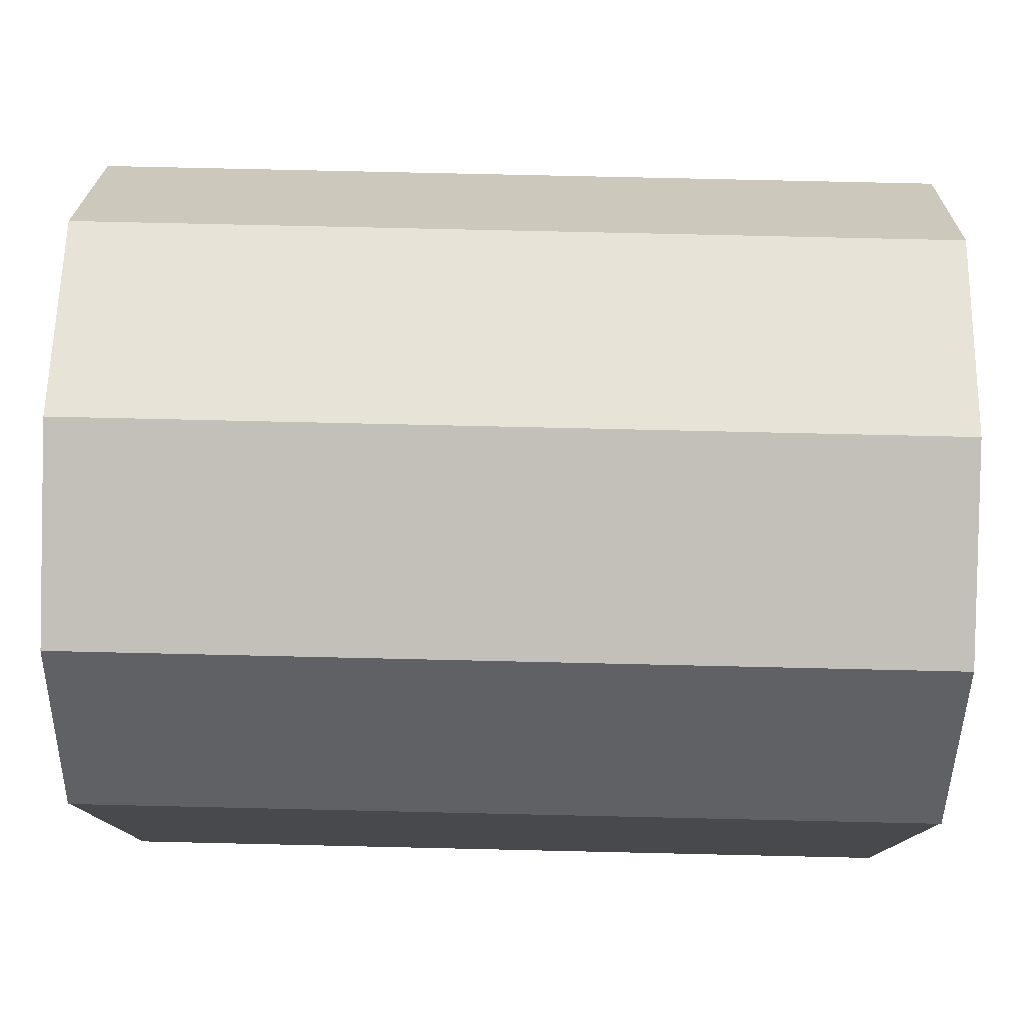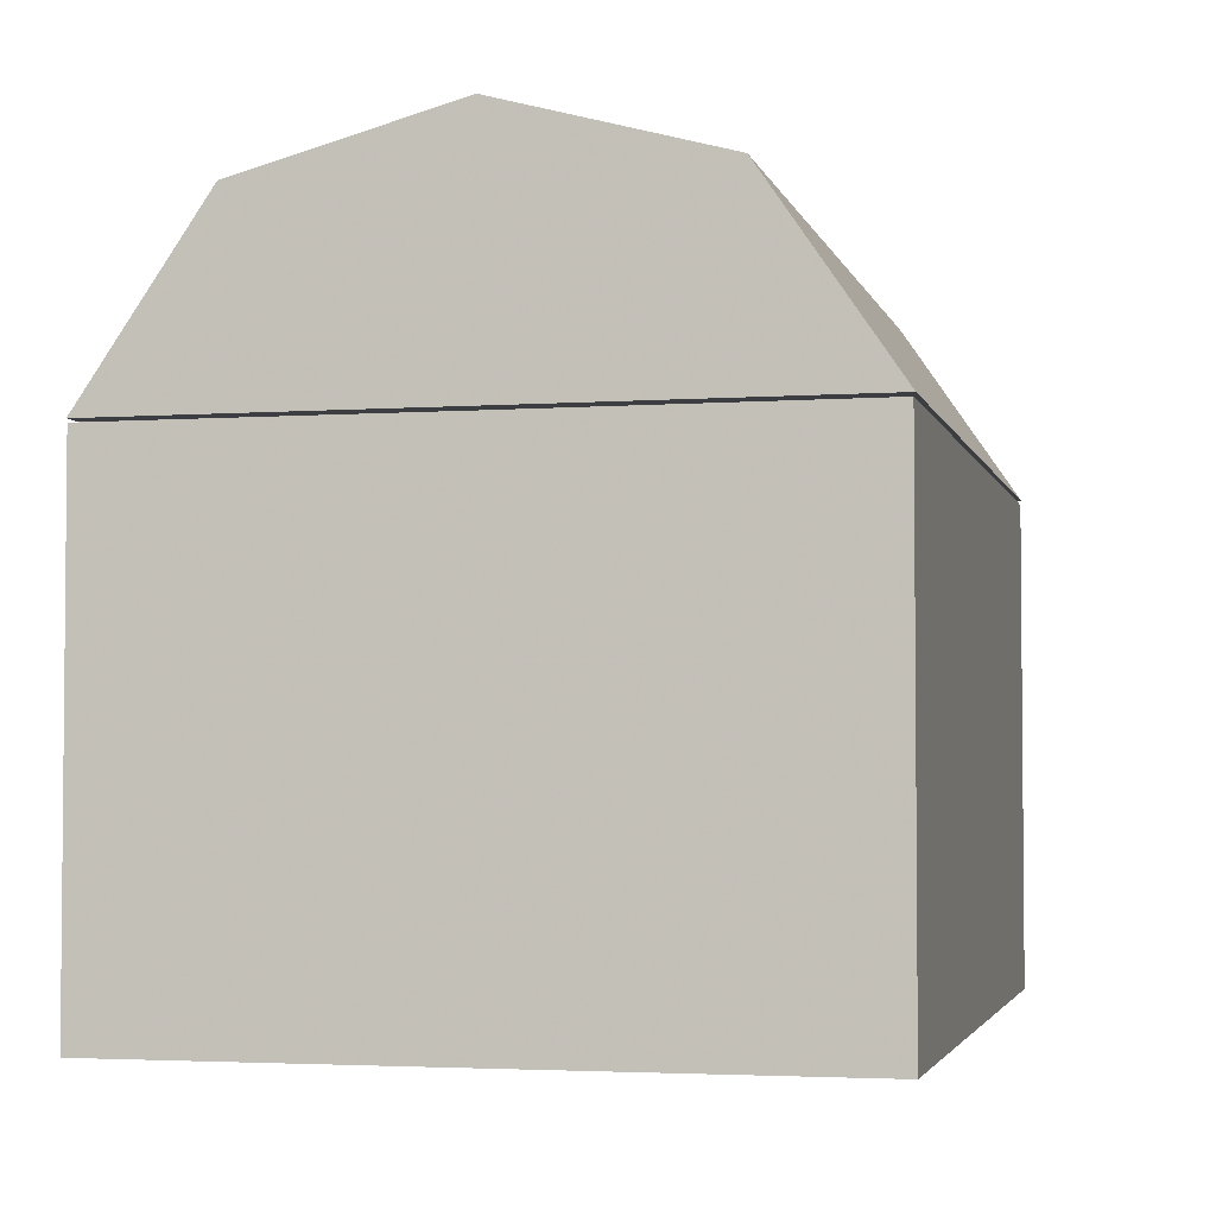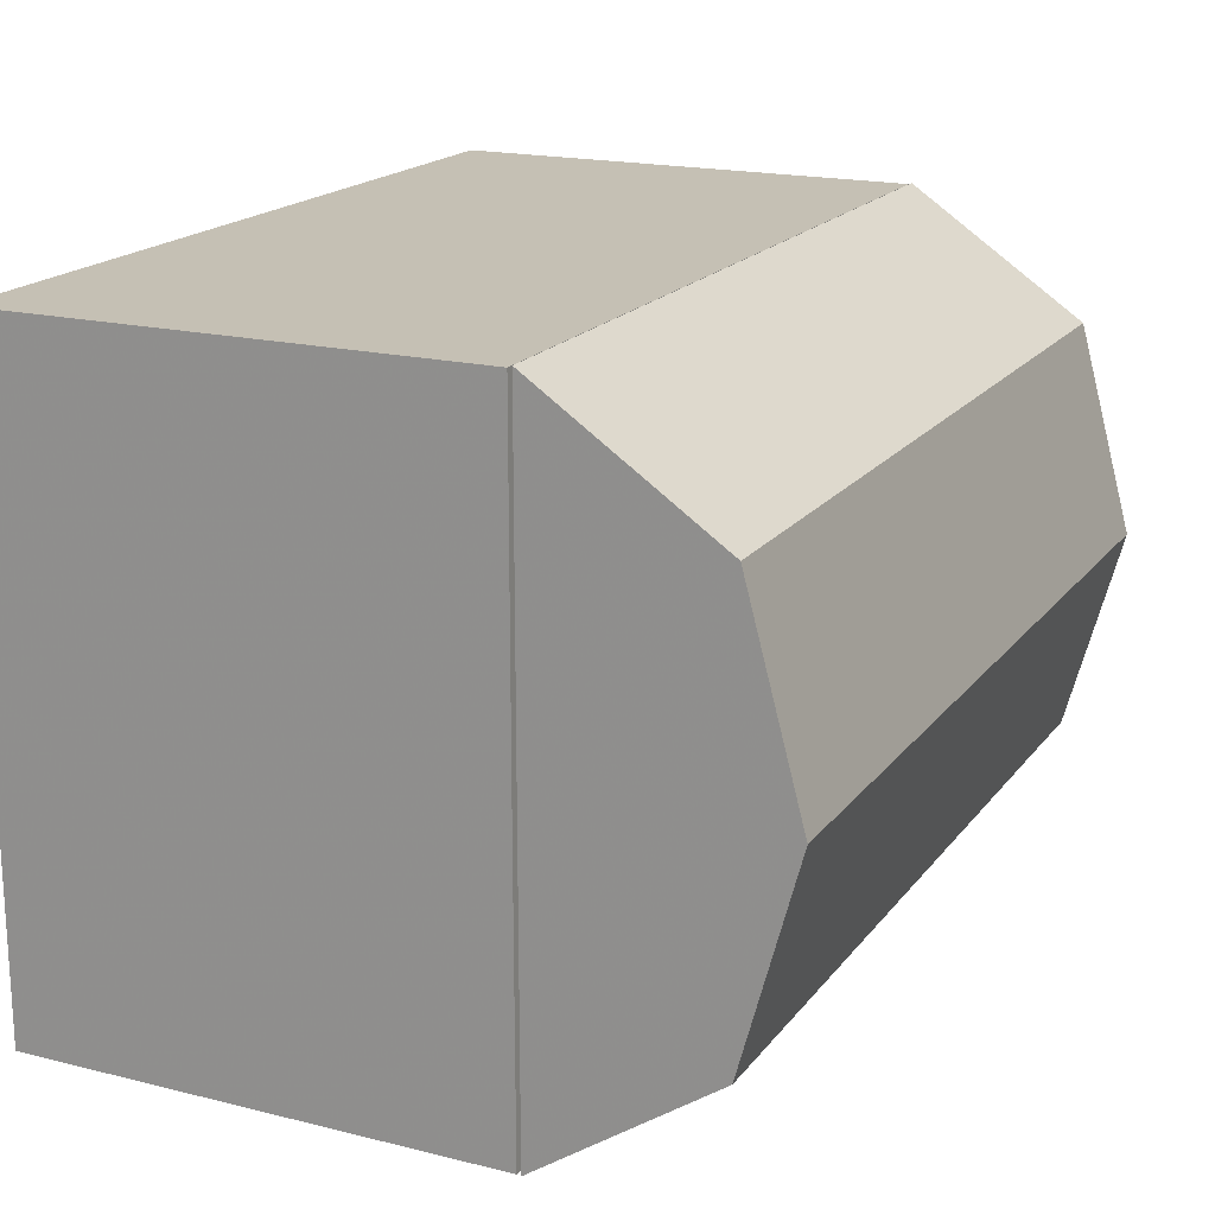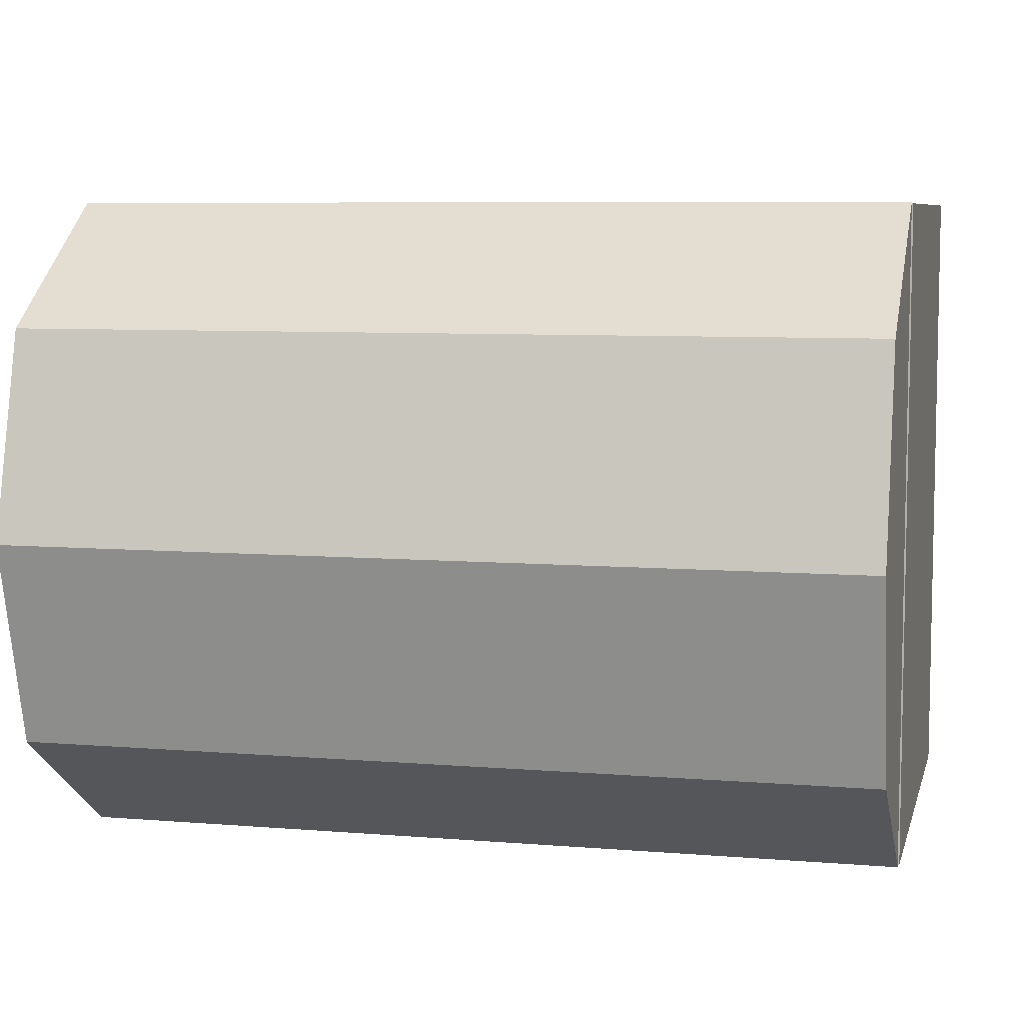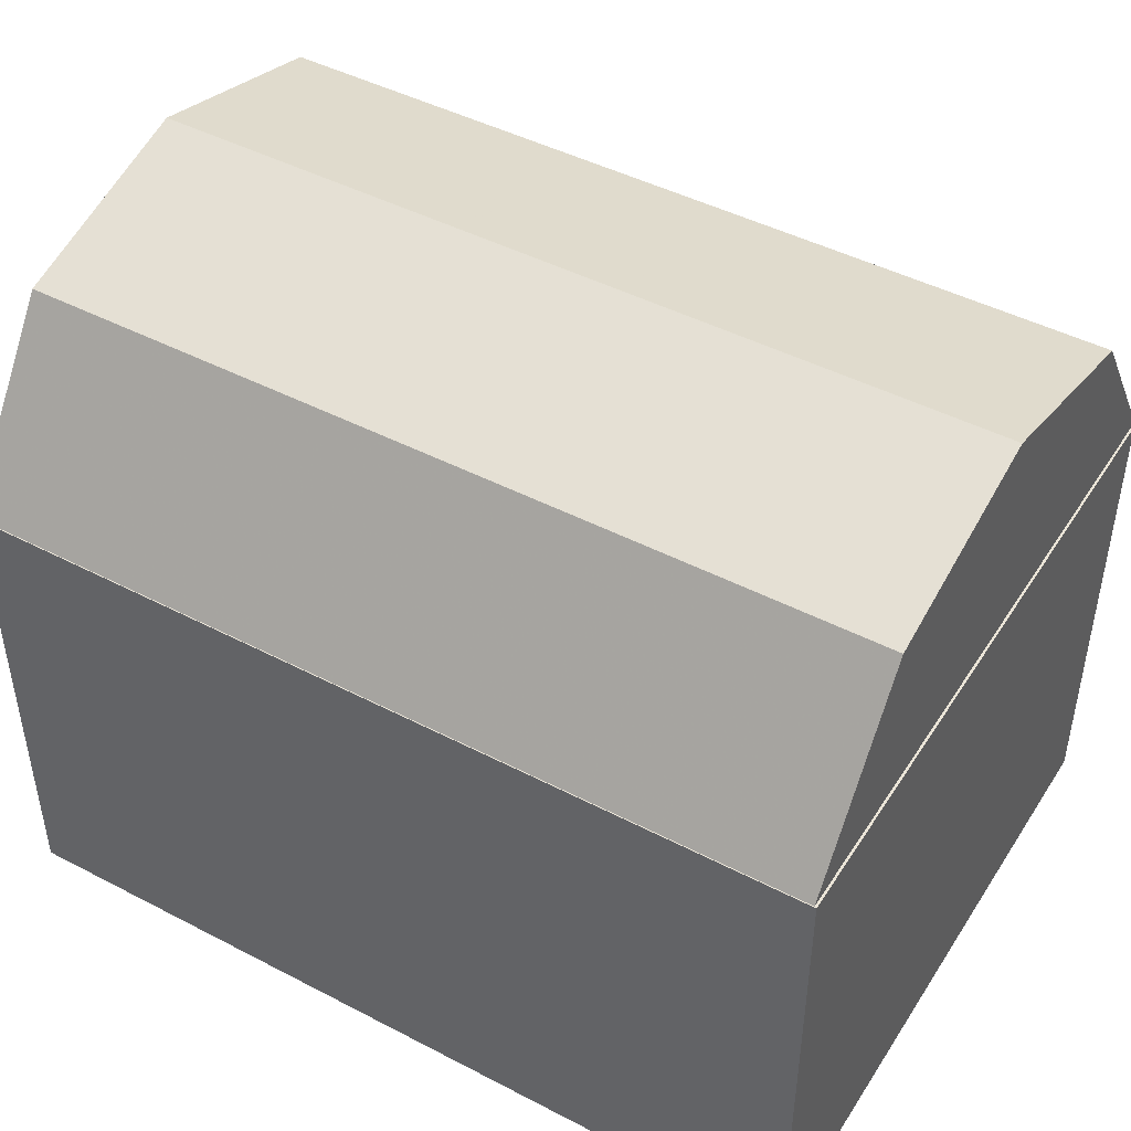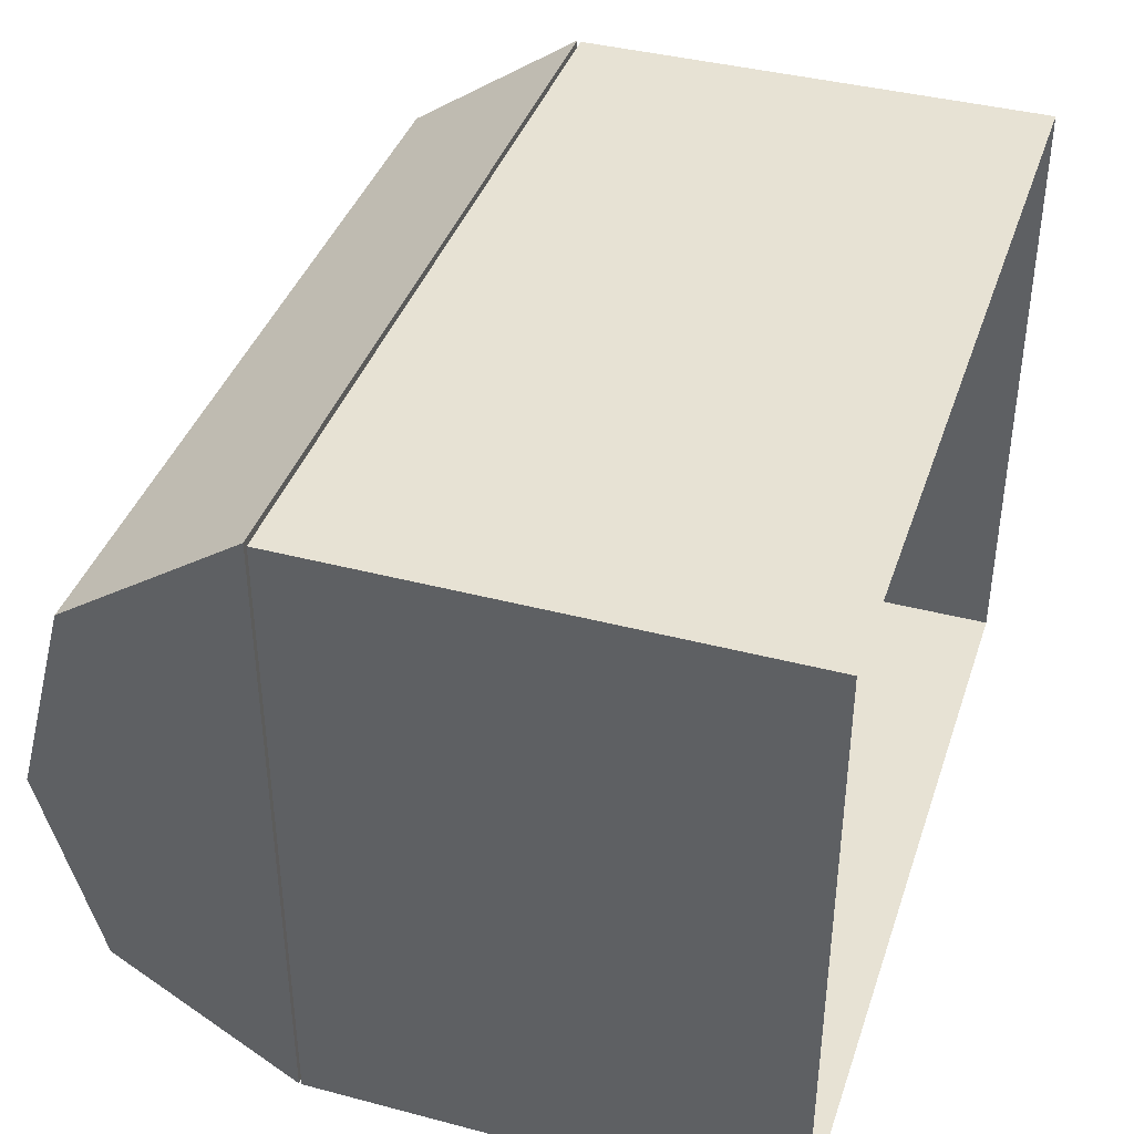
<metadata>
{"format":"obj","ext":"obj","renderer":"f3d","projection":"perspective","resolution":1024,"background":"white","views":[{"elev":77.7,"azim":-178.7,"up":"+Z"},{"elev":-3.3,"azim":-76.6,"up":"+Z"},{"elev":18.4,"azim":-64.5,"up":"+Y"},{"elev":7.2,"azim":13.4,"up":"+Y"},{"elev":45.6,"azim":30.9,"up":"+Z"},{"elev":39.8,"azim":108.0,"up":"+Y"}]}
</metadata>
<code>
g World_mutouxiangzi
v 1e-06 -10.71 0.007919
v 1e-06 -10.71 15.92
v -13.96 -10.71 15.92
v -13.96 -10.71 0.007919
v -13.96 -2e-06 0.007919
v -13.96 -10.71 0.007919
v -13.96 -10.71 15.92
v -13.96 -2e-06 15.91
v -13.96 -10.71 15.92
v -11.77 -8.694 15.92
v -11.77 -1e-06 15.91
v -13.96 -2e-06 15.91
v 1e-06 -10.71 15.92
v 1e-06 -8.694 15.92
v -11.77 -8.694 15.92
v 0 0 17.33
v -11.77 -1e-06 15.91
v 1e-06 -8.694 15.92
v 13.96 -10.71 0.007919
v 13.96 -10.71 15.92
v 13.96 2e-06 0.007919
v 13.96 2e-06 15.91
v 13.96 -10.71 15.92
v 13.96 -10.71 0.007919
v 13.96 -10.71 15.92
v 13.96 2e-06 15.91
v 11.77 1e-06 15.91
v 11.77 -8.694 15.92
v 11.77 -8.694 15.92
v 11.77 1e-06 15.91
v -1e-06 10.71 0.007919
v -13.96 10.71 0.007919
v -13.96 10.71 15.92
v -1e-06 10.71 15.92
v -13.96 10.71 15.92
v -13.96 10.71 0.007919
v -13.96 10.71 15.92
v -11.77 8.694 15.92
v -1e-06 8.694 15.92
v -1e-06 10.71 15.92
v -11.77 8.694 15.92
v -1e-06 8.694 15.92
v 13.96 10.71 15.92
v 13.96 10.71 0.007919
v 13.96 10.71 0.007919
v 13.96 10.71 15.92
v 13.96 10.71 15.92
v 11.77 8.694 15.92
v 11.77 8.694 15.92
v 0.4905 -9.504 16.16
v 2.856 -9.562 16.01
v 2.945 -7.422 16.6
v 0.5793 -7.365 16.74
v -2.445 -5.822 16.4
v 0.2039 -5.944 16.75
v 0.2435 -3.502 17.3
v -2.406 -3.381 16.96
v -2.499 -1.526 17.11
v 0.1492 -1.633 17.16
v 0.2405 0.8166 17.55
v -2.408 0.9244 17.49
v -0.8438 3.024 17.16
v 1.448 3.056 17.08
v 1.402 5.154 16.63
v -0.8893 5.122 16.71
v -3.304 7.48 16.33
v -1.247 6.566 16.49
v -0.3796 8.474 16.23
v -2.437 9.388 16.07
v -9.577 0.1709 16.64
v -7.552 -0.7568 17
v -6.71 1.167 17.22
v -8.736 2.095 16.87
v -12.43 -1.928 16.09
v -9.643 -2.056 16.45
v -9.601 0.515 17.04
v -12.39 0.6433 16.67
v 7.747 -1.727 16.62
v 9.87 -1.608 16.19
v 9.808 0.4058 16.44
v 7.685 0.287 16.87
v 9.994 -0.594 16.4
v 12.59 -0.4489 15.88
v 12.51 2.011 16.18
v 9.918 1.866 16.71
v 9.873 -7.213 16.36
v 11.83 -8.33 16.21
v 12.87 -6.495 16.18
v 10.92 -5.378 16.34
v 9.644 6.496 16.4
v 12.24 6.641 15.88
v 12.16 9.101 16.18
v 9.568 8.956 16.71
v -11.6 -10.14 15.94
v -9.031 -9.994 16.56
v -9.23 -7.534 16.8
v -11.8 -7.679 16.18
f 1 2 3
f 3 4 1
f 5 6 7
f 7 8 5
f 9 10 11
f 11 12 9
f 9 13 14
f 14 10 9
f 15 16 17
f 18 16 15
f 1 19 20
f 20 2 1
f 21 22 23
f 23 24 21
f 25 26 27
f 27 28 25
f 25 28 14
f 14 13 25
f 29 30 16
f 18 29 16
f 31 32 33
f 33 34 31
f 5 8 35
f 35 36 5
f 37 12 11
f 11 38 37
f 37 38 39
f 39 40 37
f 41 17 16
f 42 41 16
f 31 34 43
f 43 44 31
f 21 45 46
f 46 22 21
f 47 48 27
f 27 26 47
f 47 40 39
f 39 48 47
f 49 16 30
f 42 16 49
f 50 51 52
f 52 53 50
f 54 55 56
f 56 57 54
f 58 59 60
f 60 61 58
f 62 63 64
f 64 65 62
f 66 67 68
f 68 69 66
f 70 71 72
f 72 73 70
f 74 75 76
f 76 77 74
f 78 79 80
f 80 81 78
f 82 83 84
f 84 85 82
f 86 87 88
f 88 89 86
f 90 91 92
f 92 93 90
f 94 95 96
f 96 97 94
g Object01
v -12.49 9e-06 16.03
v -12.45 -8.636 16.04
v -13.92 -10.75 16.03
v -13.92 1e-05 16.03
v -1e-05 1e-06 21.2
v -1.6e-05 -6.948 21.41
v -12.45 -6.948 21.41
v -12.49 1e-05 21.39
v -1.4e-05 -8.636 16.04
v -1.5e-05 -10.75 16.03
v -13.92 1e-05 16.03
v -13.92 -10.75 16.03
v -13.92 -6.744 21.91
v -13.92 1.1e-05 23.73
v -1.5e-05 -10.75 16.03
v -1.6e-05 -6.744 21.91
v -13.92 -6.744 21.91
v -13.92 -10.75 16.03
v 12.49 -9e-06 16.03
v 13.92 -1e-05 16.03
v 13.92 -10.75 16.03
v 12.45 -8.636 16.04
v 12.49 -8e-06 21.39
v 12.45 -6.948 21.41
v 13.92 -1e-05 16.03
v 13.92 -9e-06 23.73
v 13.92 -6.744 21.91
v 13.92 -10.75 16.03
v 13.92 -10.75 16.03
v 13.92 -6.744 21.91
v -1.2e-05 1e-06 23.73
v -13.92 1.1e-05 23.73
v 13.92 -9e-06 23.73
v -13.92 10.75 16.03
v -12.45 8.636 16.04
v -12.45 6.948 21.41
v -5e-06 6.948 21.41
v 0 10.75 16.03
v -1e-06 8.636 16.04
v -13.92 6.744 21.91
v -13.92 10.75 16.03
v 0 10.75 16.03
v -13.92 10.75 16.03
v -13.92 6.744 21.91
v -6e-06 6.744 21.91
v 12.45 8.636 16.04
v 13.92 10.75 16.03
v 12.45 6.948 21.41
v 13.92 10.75 16.03
v 13.92 6.744 21.91
v 13.92 6.744 21.91
v 13.92 10.75 16.03
v -12.45 -8.636 16.04
v -12.49 9e-06 16.03
v -12.49 1e-05 21.39
v -12.45 -6.948 21.41
v -12.45 8.636 16.04
v -12.45 6.948 21.41
v -1e-06 8.636 16.04
v -5e-06 6.948 21.41
v 12.45 8.636 16.04
v 12.45 6.948 21.41
v 12.49 -9e-06 16.03
v 12.49 -8e-06 21.39
v 12.45 -8.636 16.04
v 12.45 -6.948 21.41
v -1.4e-05 -8.636 16.04
v -1.6e-05 -6.948 21.41
f 98 99 100
f 100 101 98
f 102 103 104
f 104 105 102
f 99 106 107
f 107 100 99
f 108 109 110
f 110 111 108
f 112 113 114
f 114 115 112
f 116 117 118
f 118 119 116
f 102 120 121
f 121 103 102
f 119 118 107
f 107 106 119
f 122 123 124
f 124 125 122
f 112 126 127
f 127 113 112
f 114 113 128
f 128 129 114
f 113 127 130
f 130 128 113
f 98 101 131
f 131 132 98
f 102 105 133
f 133 134 102
f 132 131 135
f 135 136 132
f 108 111 137
f 137 138 108
f 139 140 141
f 141 142 139
f 116 143 144
f 144 117 116
f 102 134 145
f 145 120 102
f 143 136 135
f 135 144 143
f 122 146 147
f 147 123 122
f 139 142 148
f 148 149 139
f 141 129 128
f 128 142 141
f 142 128 130
f 130 148 142
f 150 151 152
f 152 153 150
f 151 154 155
f 155 152 151
f 154 156 157
f 157 155 154
f 156 158 159
f 159 157 156
f 158 160 161
f 161 159 158
f 160 162 163
f 163 161 160
f 162 164 165
f 165 163 162
f 164 150 153
f 153 165 164

</code>
